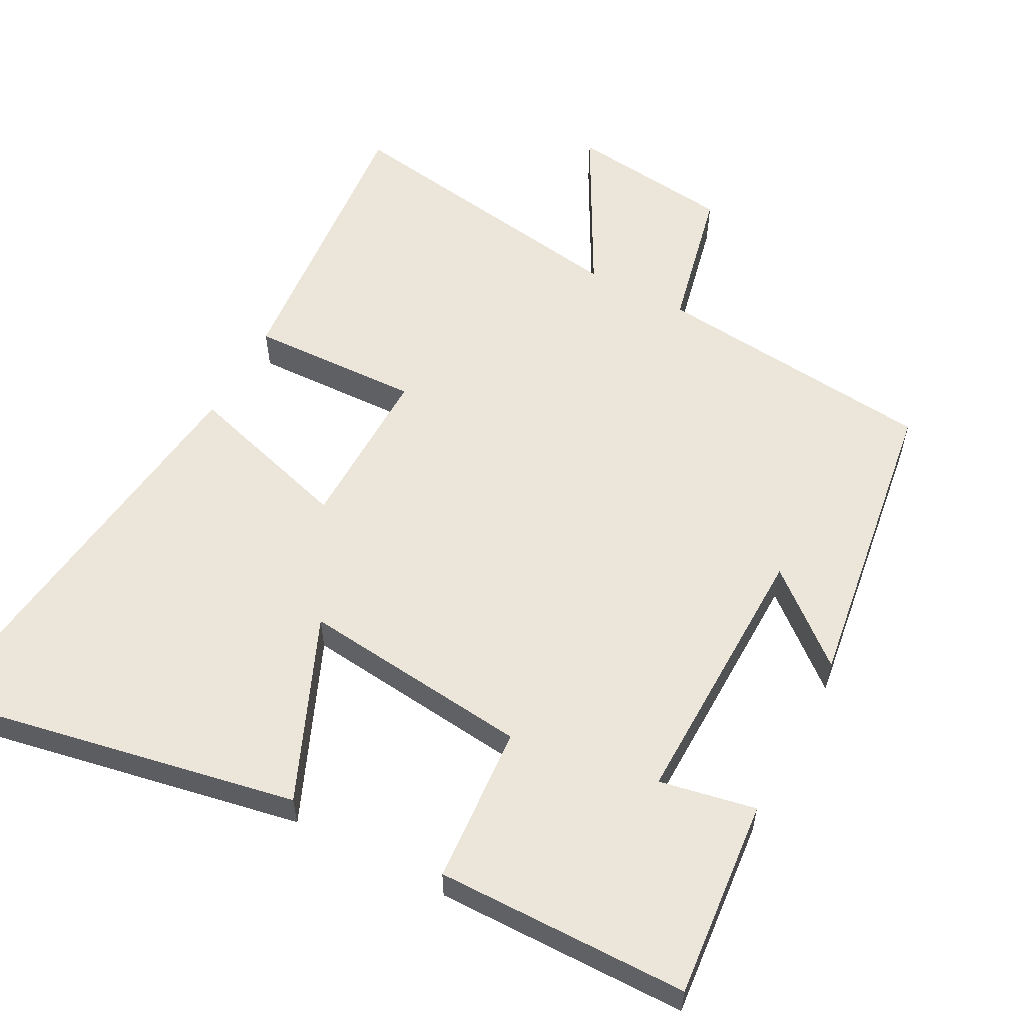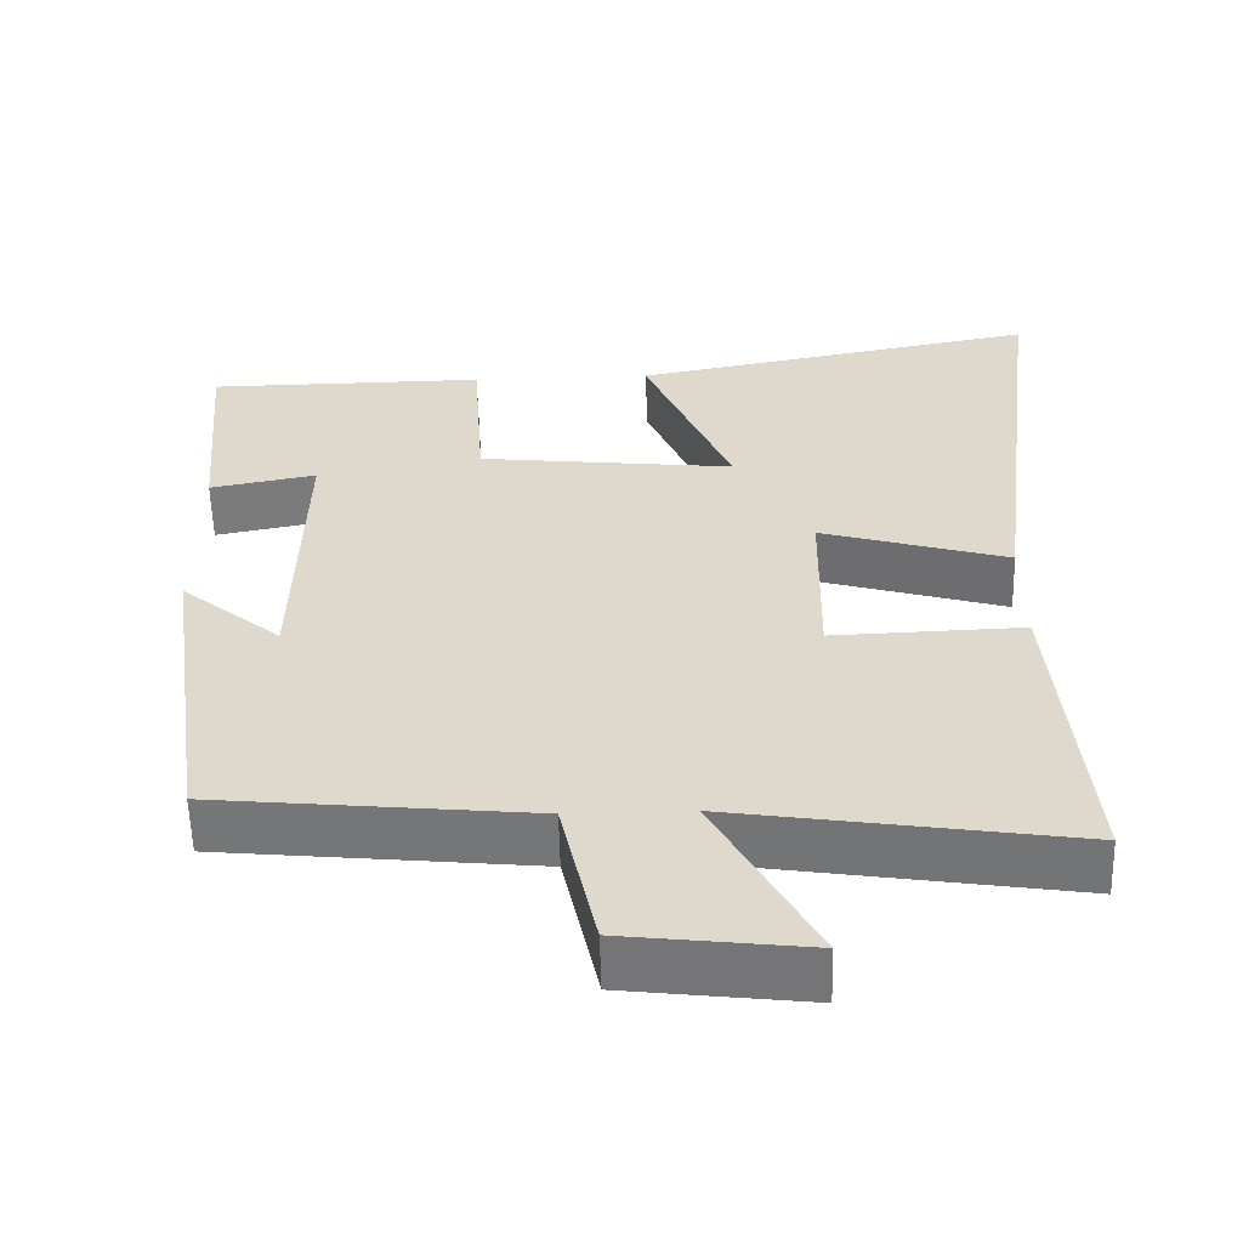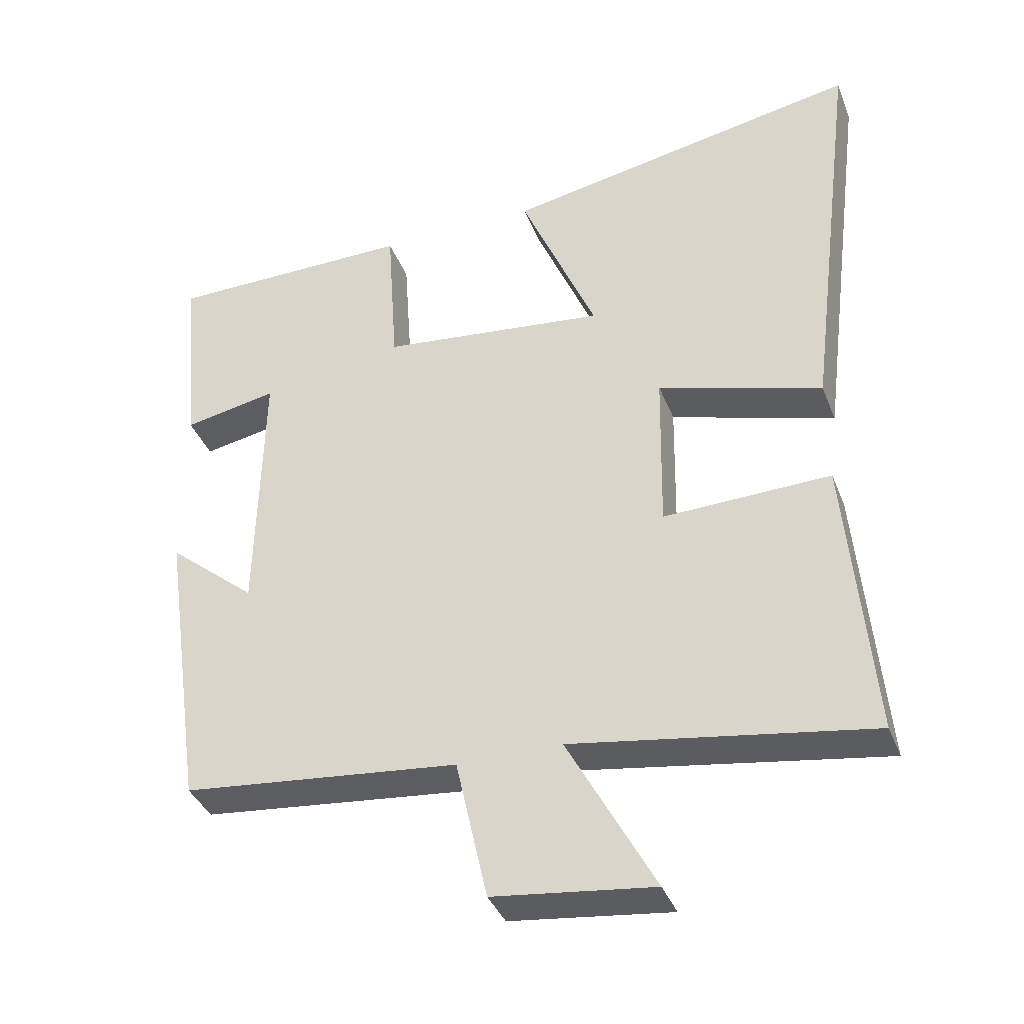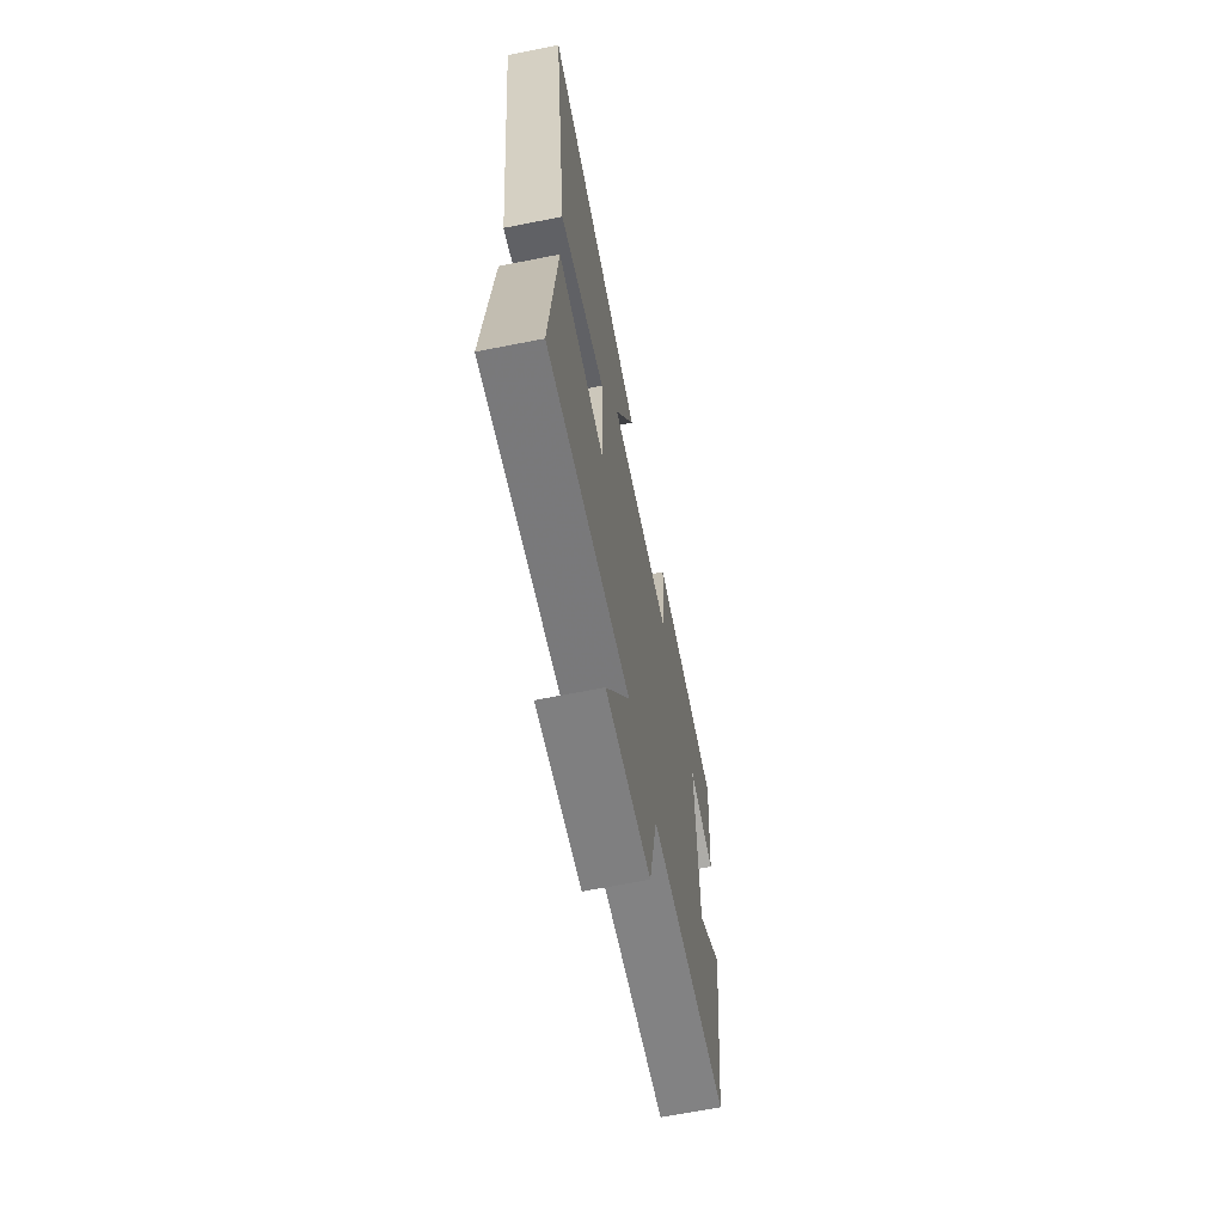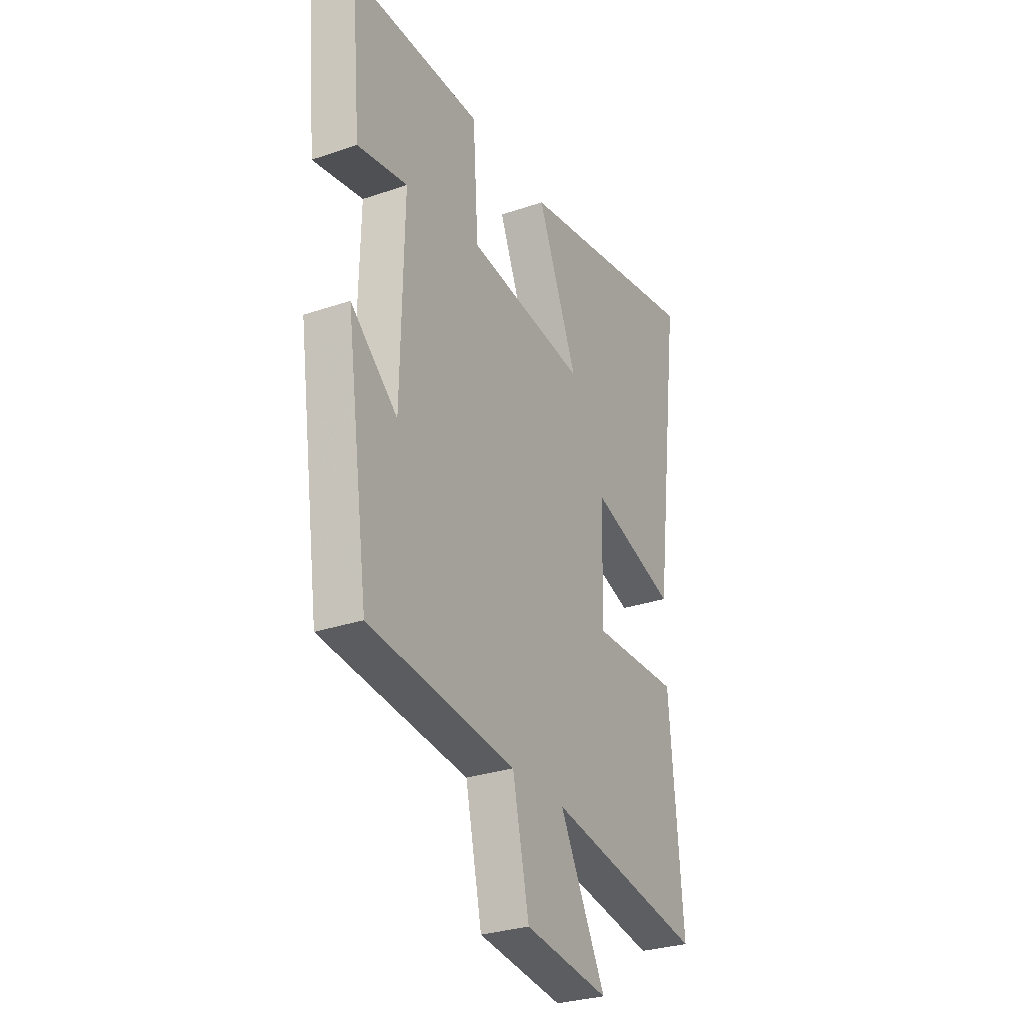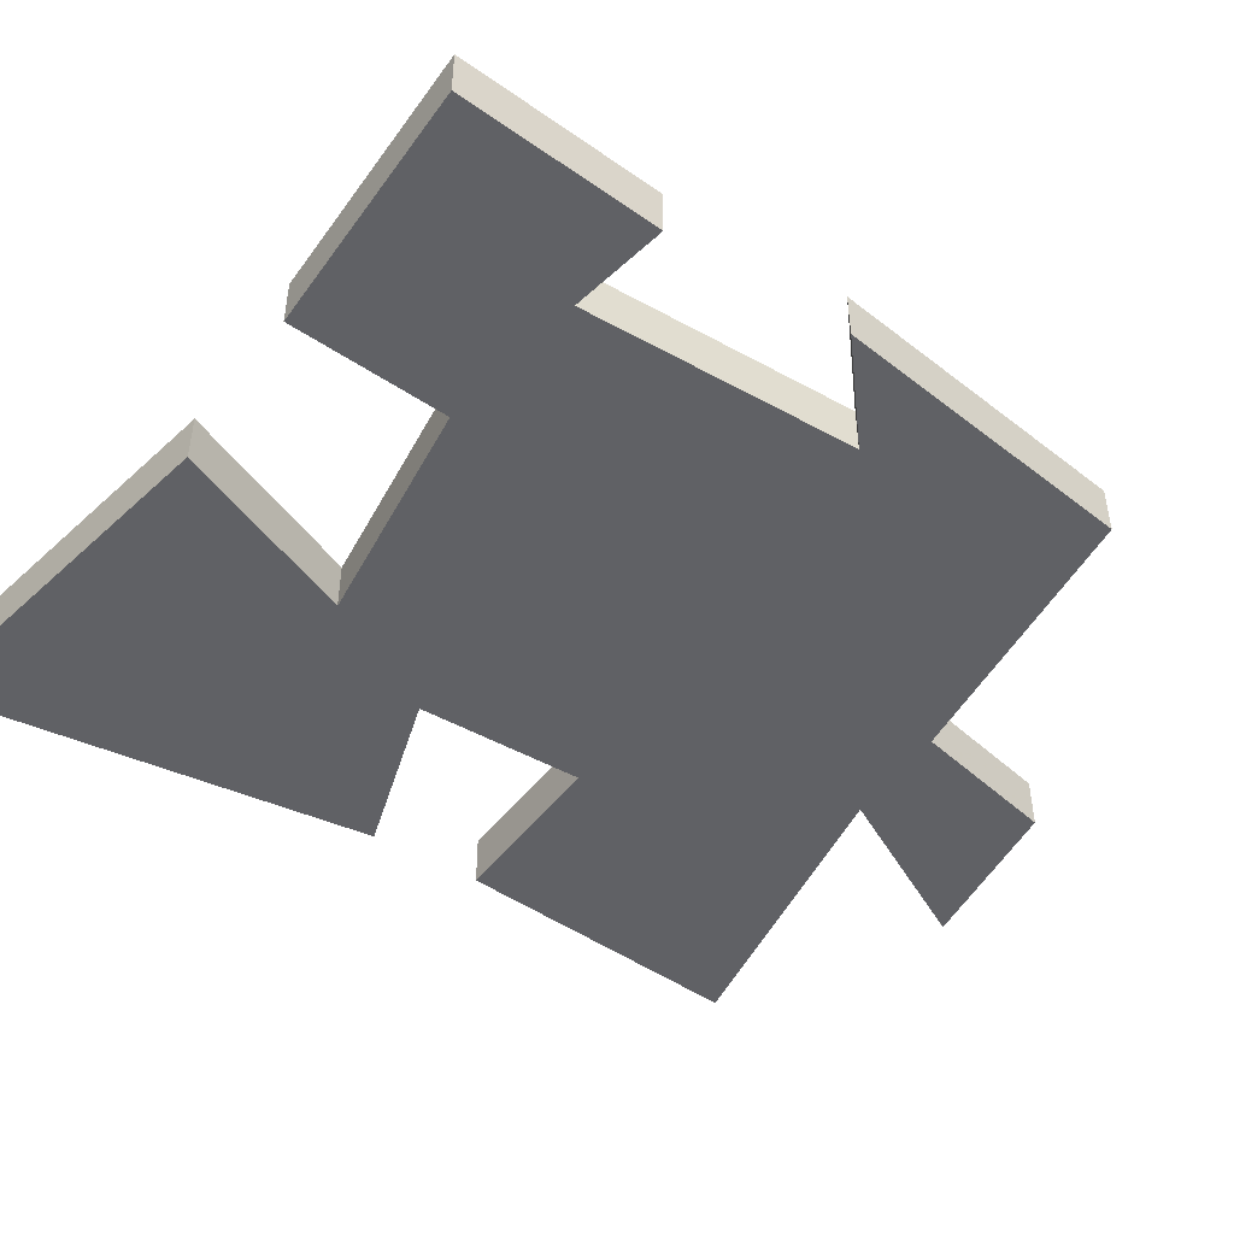
<metadata>
{"format":"obj","ext":"obj","renderer":"f3d","projection":"perspective","resolution":1024,"background":"white","views":[{"elev":57.2,"azim":27.9,"up":"+Y"},{"elev":-57.7,"azim":-178.5,"up":"+Z"},{"elev":-37.7,"azim":-160.1,"up":"+Z"},{"elev":-66.4,"azim":-78.8,"up":"+Z"},{"elev":-29.4,"azim":116.8,"up":"+Z"},{"elev":-47.2,"azim":56.7,"up":"+Y"}]}
</metadata>
<code>
v -0.575 0.07 0.598
v -0.059 0.07 0.5
v -0.168 0.07 0.242
v 0.156 0.07 0.278
v 0.171 0.07 0.5
v 0.525 0.07 0.497
v 0.5 0.07 0.218
v 0.365 0.07 0.244
v 0.373 0.07 -0.138
v 0.5 0.07 -0.032
v 0.439 0.07 -0.459
v 0.041 0.07 -0.5
v -0.004 0.07 -0.705
v -0.234 0.07 -0.733
v -0.109 0.07 -0.5
v -0.536 0.07 -0.567
v -0.5 0.07 -0.155
v -0.26 0.07 -0.163
v -0.264 0.07 0.071
v -0.5 0.07 0.001
v -0.575 0 0.598
v -0.059 0 0.5
v -0.168 0 0.242
v 0.156 0 0.278
v 0.171 0 0.5
v 0.525 0 0.497
v 0.5 0 0.218
v 0.365 0 0.244
v 0.373 0 -0.138
v 0.5 0 -0.032
v 0.439 0 -0.459
v 0.041 0 -0.5
v -0.004 0 -0.705
v -0.234 0 -0.733
v -0.109 0 -0.5
v -0.536 0 -0.567
v -0.5 0 -0.155
v -0.26 0 -0.163
v -0.264 0 0.071
v -0.5 0 0.001
f 19 20 1 2
f 15 16 17 18
f 15 18 19
f 12 13 14 15
f 9 10 11 12
f 8 9 12 15
f 5 6 7 8
f 4 5 8
f 3 4 8 15
f 19 2 3
f 3 15 19
f 22 21 40 39
f 38 37 36 35
f 39 38 35
f 35 34 33 32
f 32 31 30 29
f 35 32 29 28
f 28 27 26 25
f 28 25 24
f 35 28 24 23
f 23 22 39
f 39 35 23
f 1 21 22 2
f 2 22 23 3
f 3 23 24 4
f 4 24 25 5
f 5 25 26 6
f 6 26 27 7
f 7 27 28 8
f 8 28 29 9
f 9 29 30 10
f 10 30 31 11
f 11 31 32 12
f 12 32 33 13
f 13 33 34 14
f 14 34 35 15
f 15 35 36 16
f 16 36 37 17
f 17 37 38 18
f 18 38 39 19
f 19 39 40 20
f 20 40 21 1

</code>
